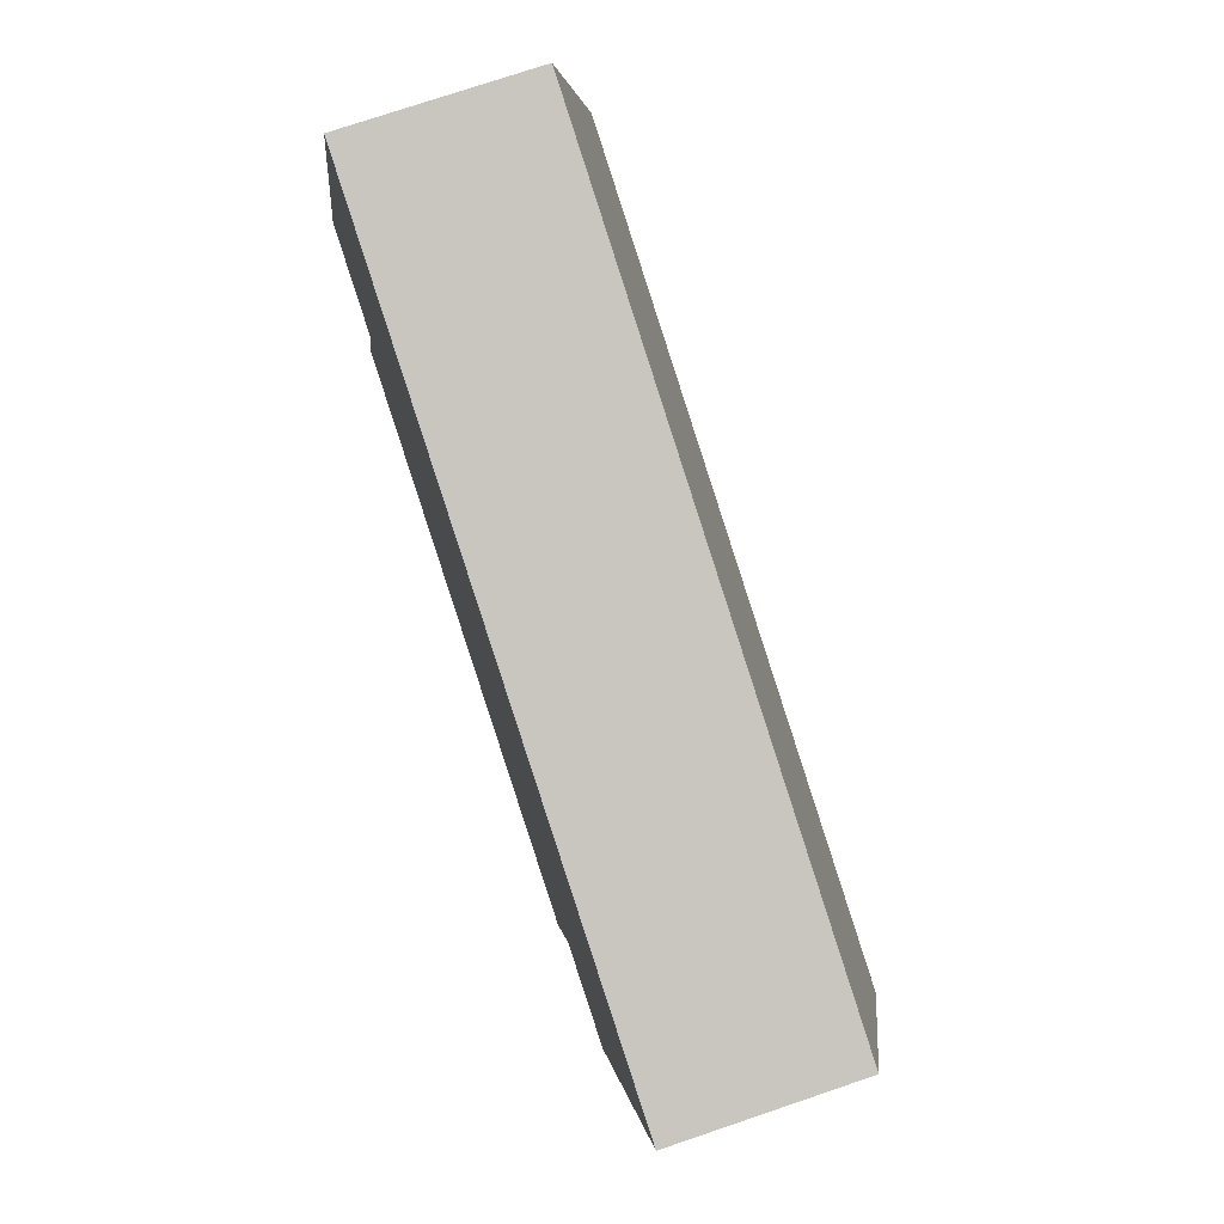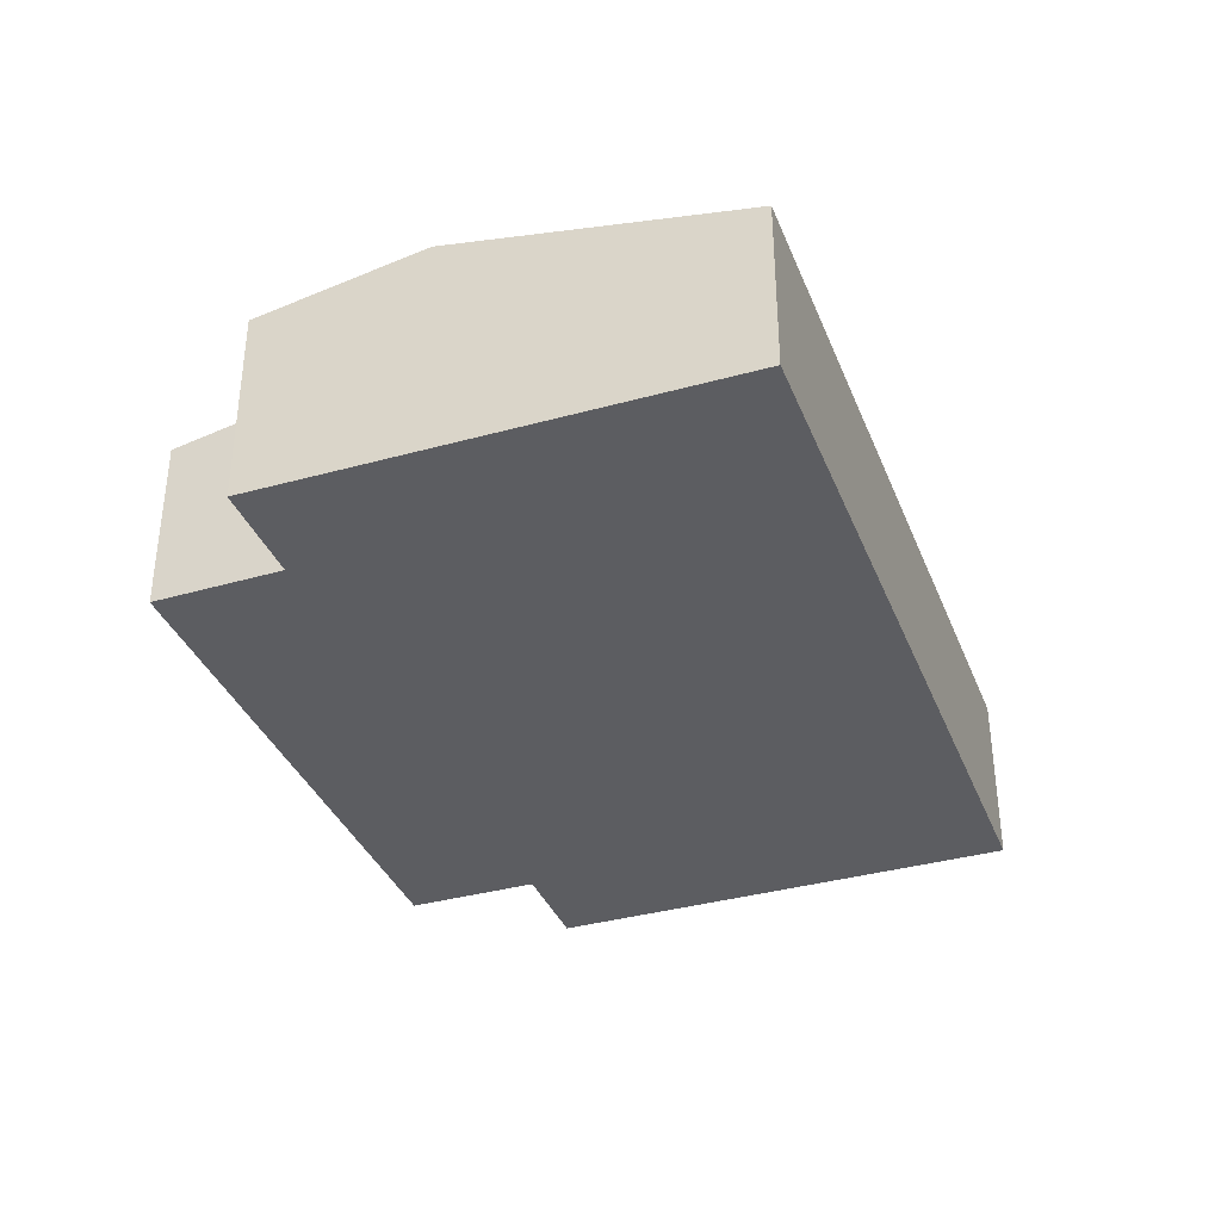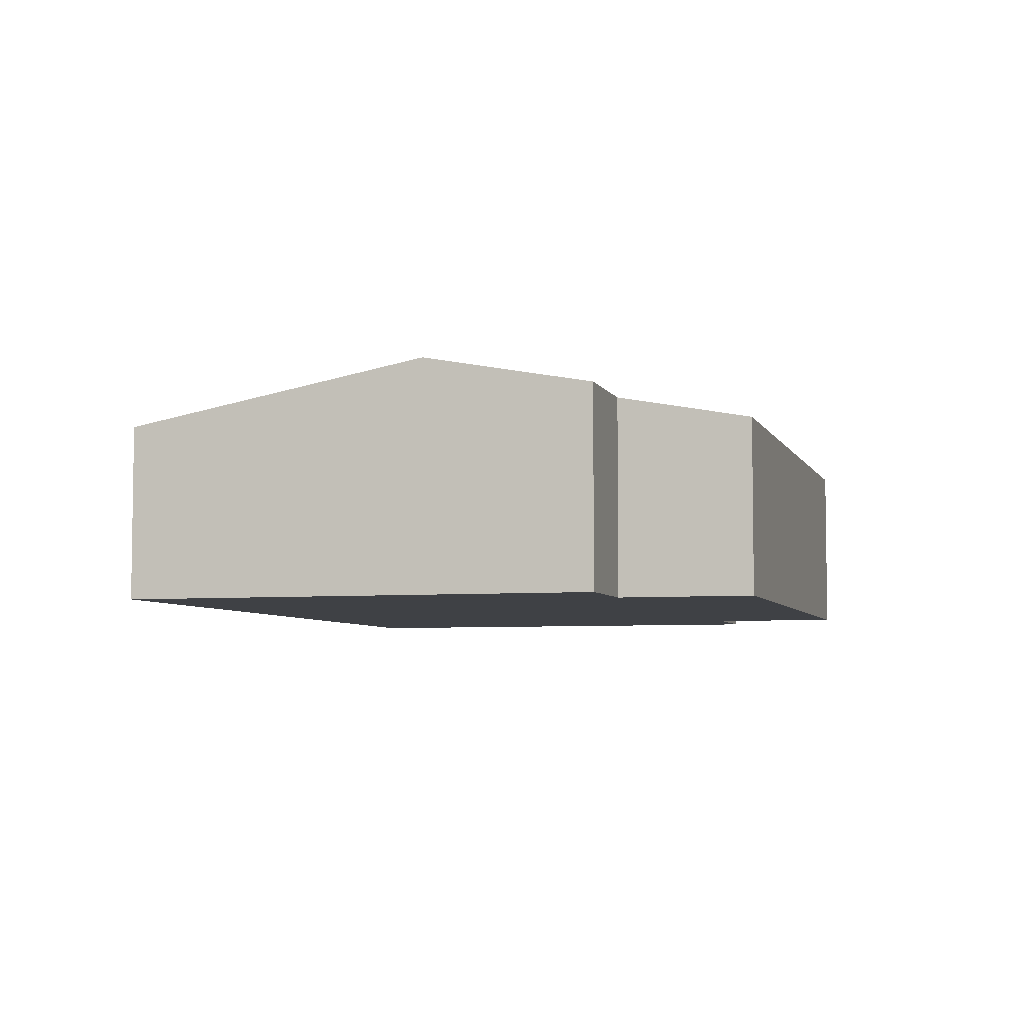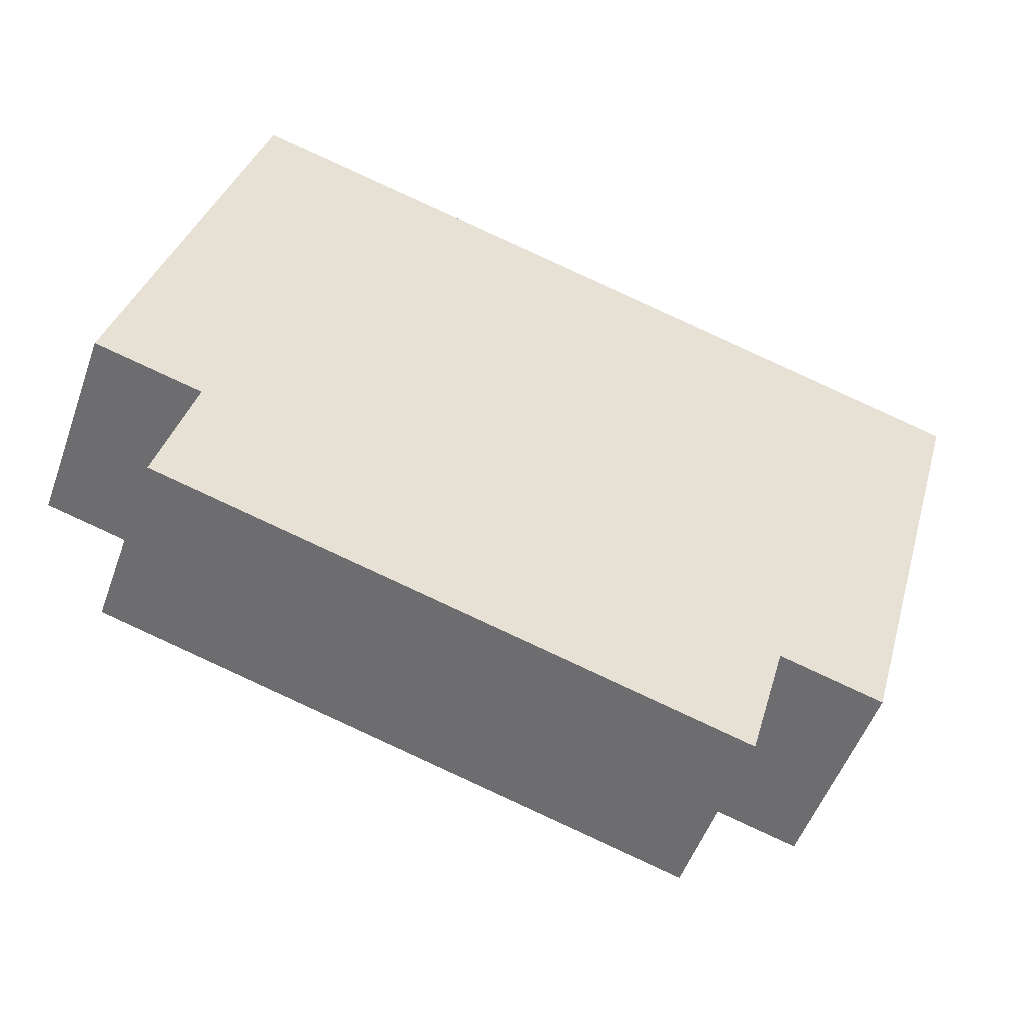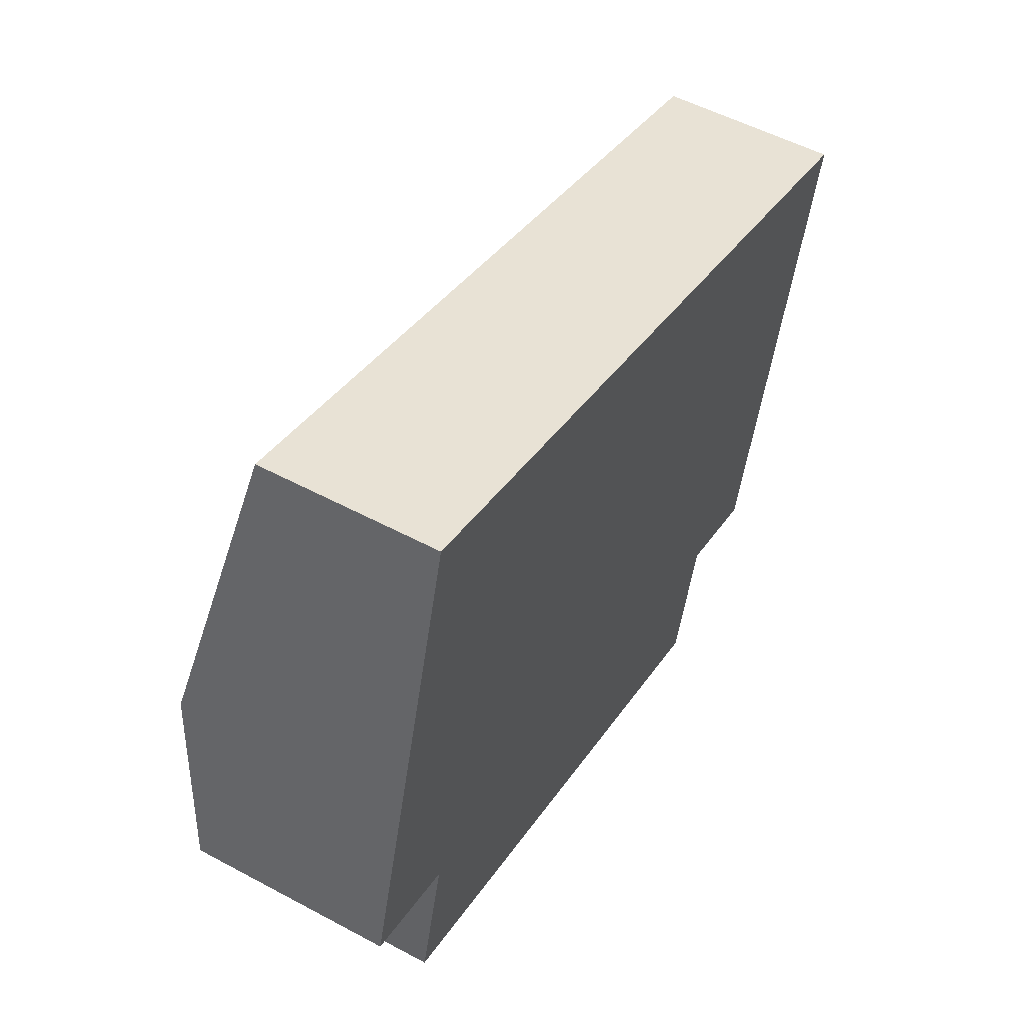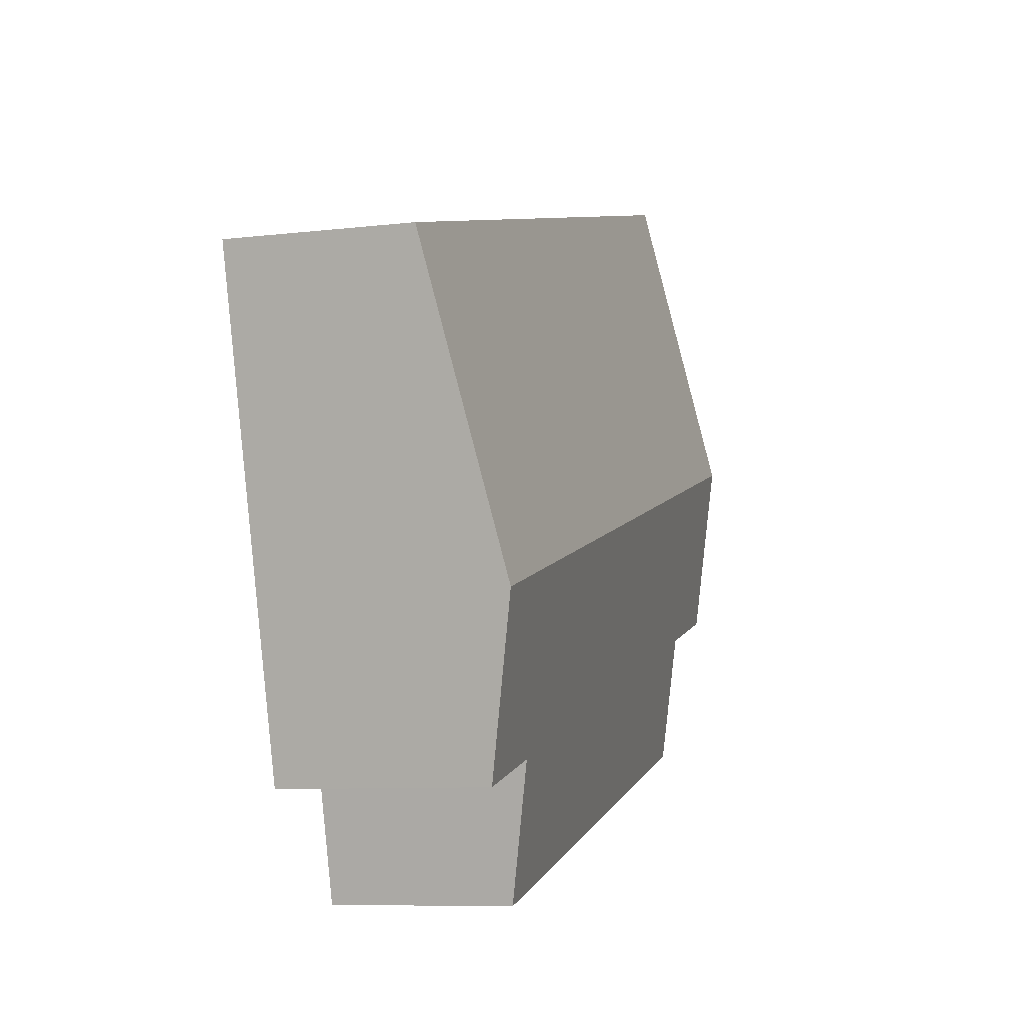
<metadata>
{"format":"obj","ext":"obj","renderer":"f3d","projection":"perspective","resolution":1024,"background":"white","views":[{"elev":75.3,"azim":71.3,"up":"+Z"},{"elev":-36.3,"azim":-54.4,"up":"+Y"},{"elev":-5.5,"azim":121.5,"up":"+Y"},{"elev":-51.5,"azim":-19.3,"up":"+Z"},{"elev":53.1,"azim":-60.1,"up":"+Z"},{"elev":-8.4,"azim":107.9,"up":"+Z"}]}
</metadata>
<code>
v  1.001 4.908 3.544
v  18.8 3.705 5.339
v  17.06 4.908 -0.948
v  2.76 3.715 9.768
v  3.07 3.711 -3.774
v  14.01 4.238 -3.868
v  13.24 3.711 -6.619
v  16.1 4.239 -4.445
v  2.189 4.23 -0.605
v  1.465 3.711 -3.325
v  0 4.229 2.59e-16
v  16.1 2.722e-16 -4.445
v  17.06 5.805e-17 -0.948
v  18.8 -3.269e-16 5.339
v  14.01 2.368e-16 -3.868
v  13.24 4.053e-16 -6.619
v  3.07 2.311e-16 -3.774
v  1.465 2.036e-16 -3.325
v  2.189 3.705e-17 -0.605
v  0 0 0
v  1.001 -2.17e-16 3.544
v  2.76 -5.981e-16 9.768
g defaultobject
f 1 2 3
f 2 1 4
f 5 6 7
f 6 3 8
f 3 6 1
f 1 6 9
f 9 6 5
f 9 5 10
f 1 9 11
f 3 12 8
f 12 3 2
f 12 2 13
f 13 2 14
f 15 7 6
f 7 15 16
f 12 6 8
f 6 12 15
f 16 5 7
f 5 16 17
f 5 17 10
f 10 17 18
f 19 11 9
f 11 19 20
f 10 19 9
f 19 10 18
f 20 1 11
f 1 20 4
f 4 20 21
f 4 21 22
f 22 2 4
f 2 22 14
f 19 21 20
f 21 19 22
f 22 19 14
f 14 19 18
f 14 18 17
f 14 17 15
f 15 17 16
f 14 15 12
f 14 12 13

</code>
